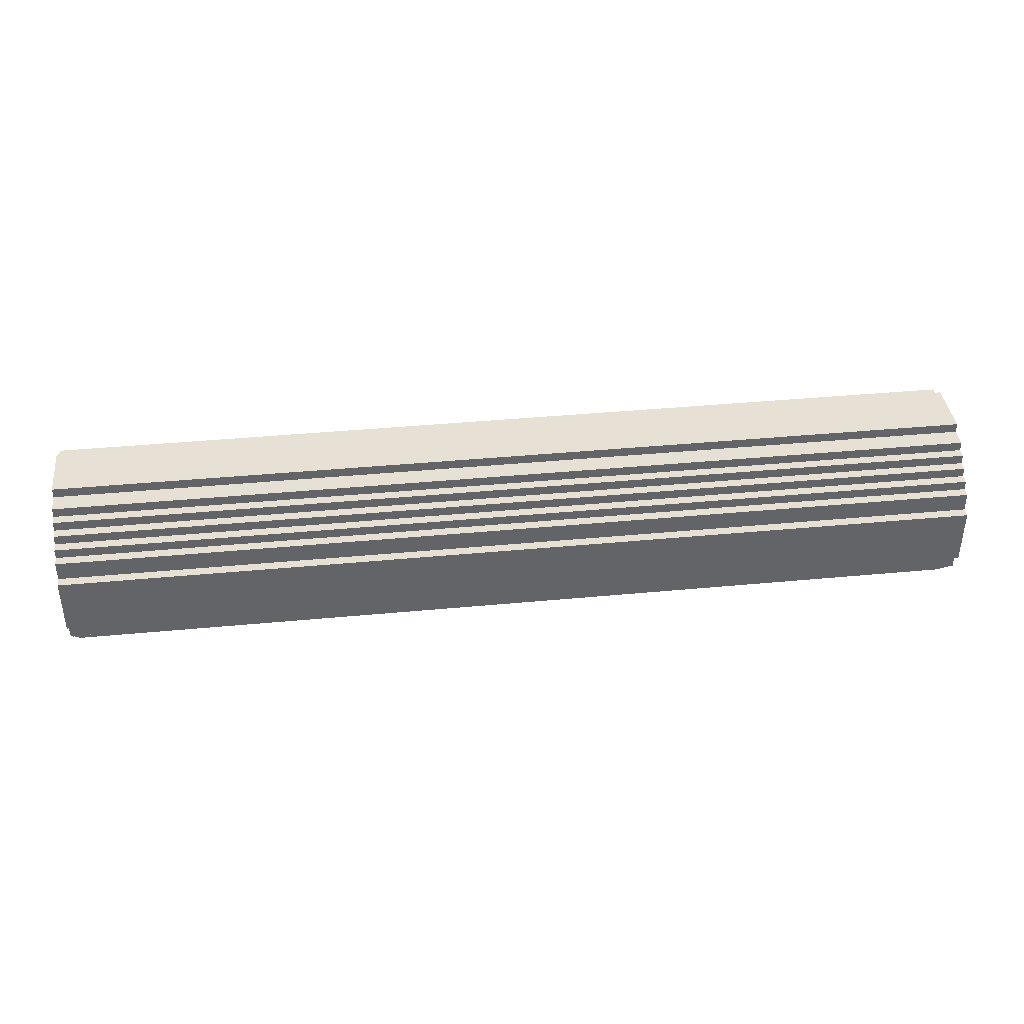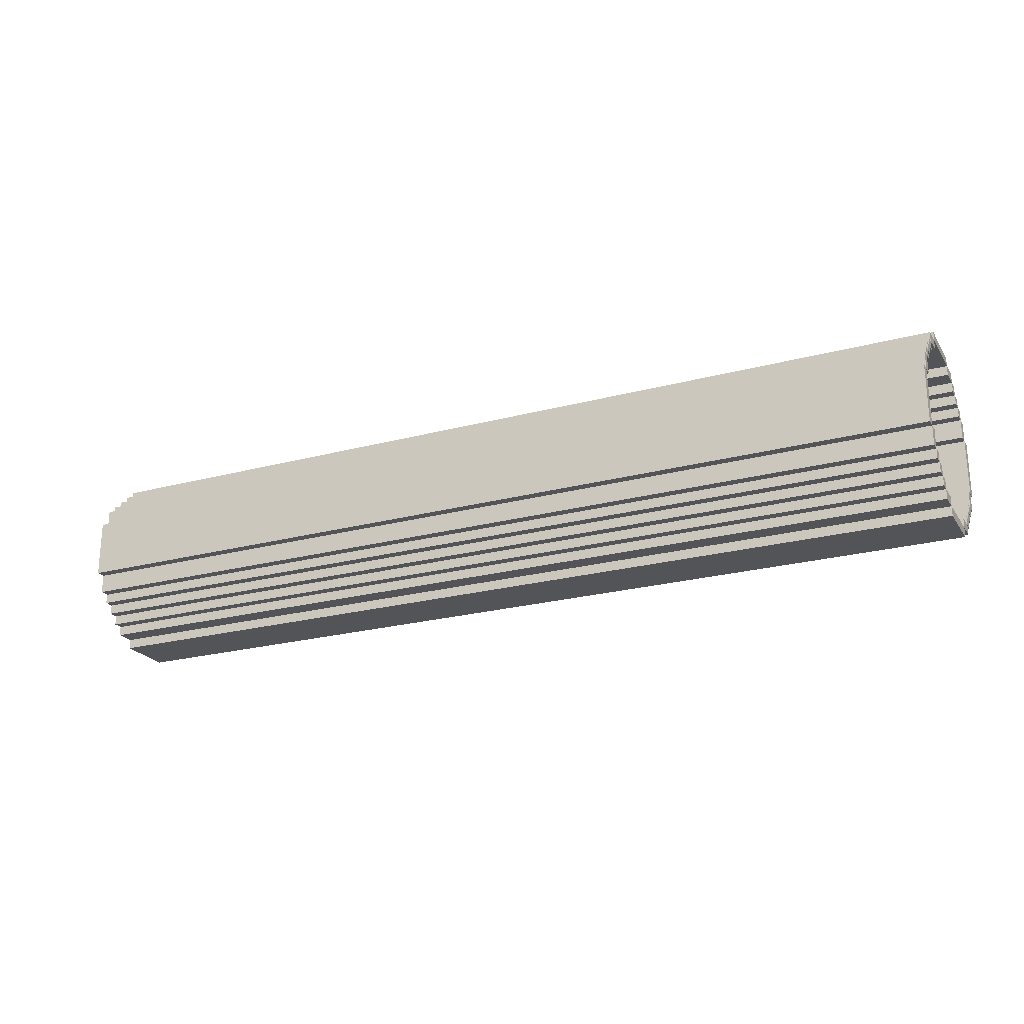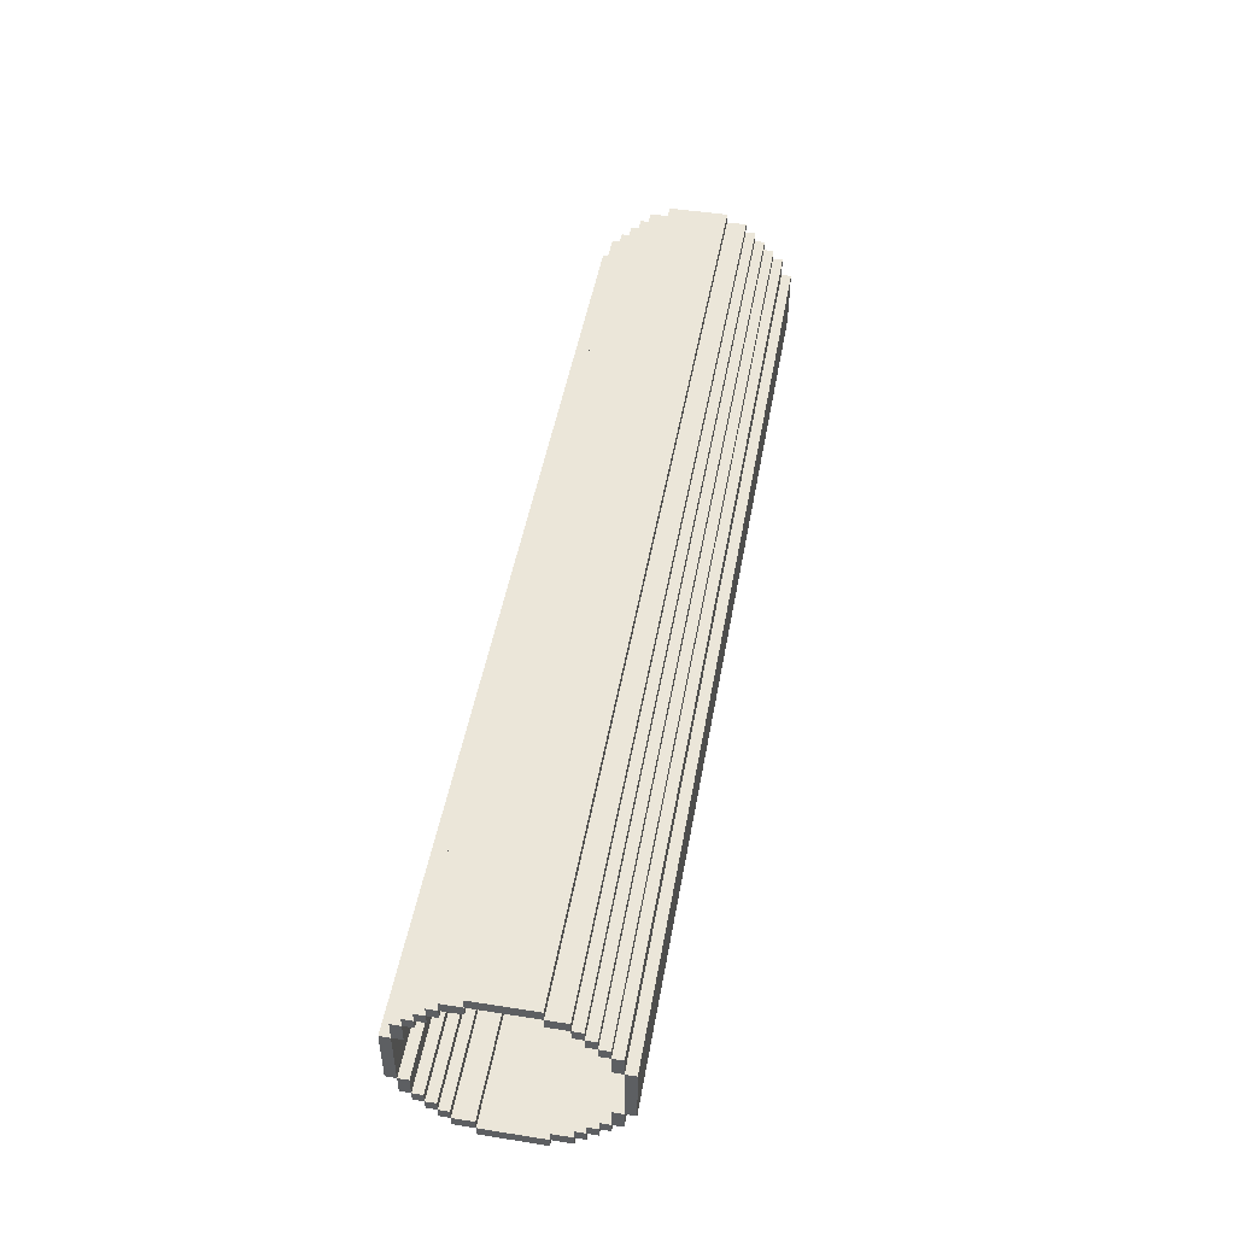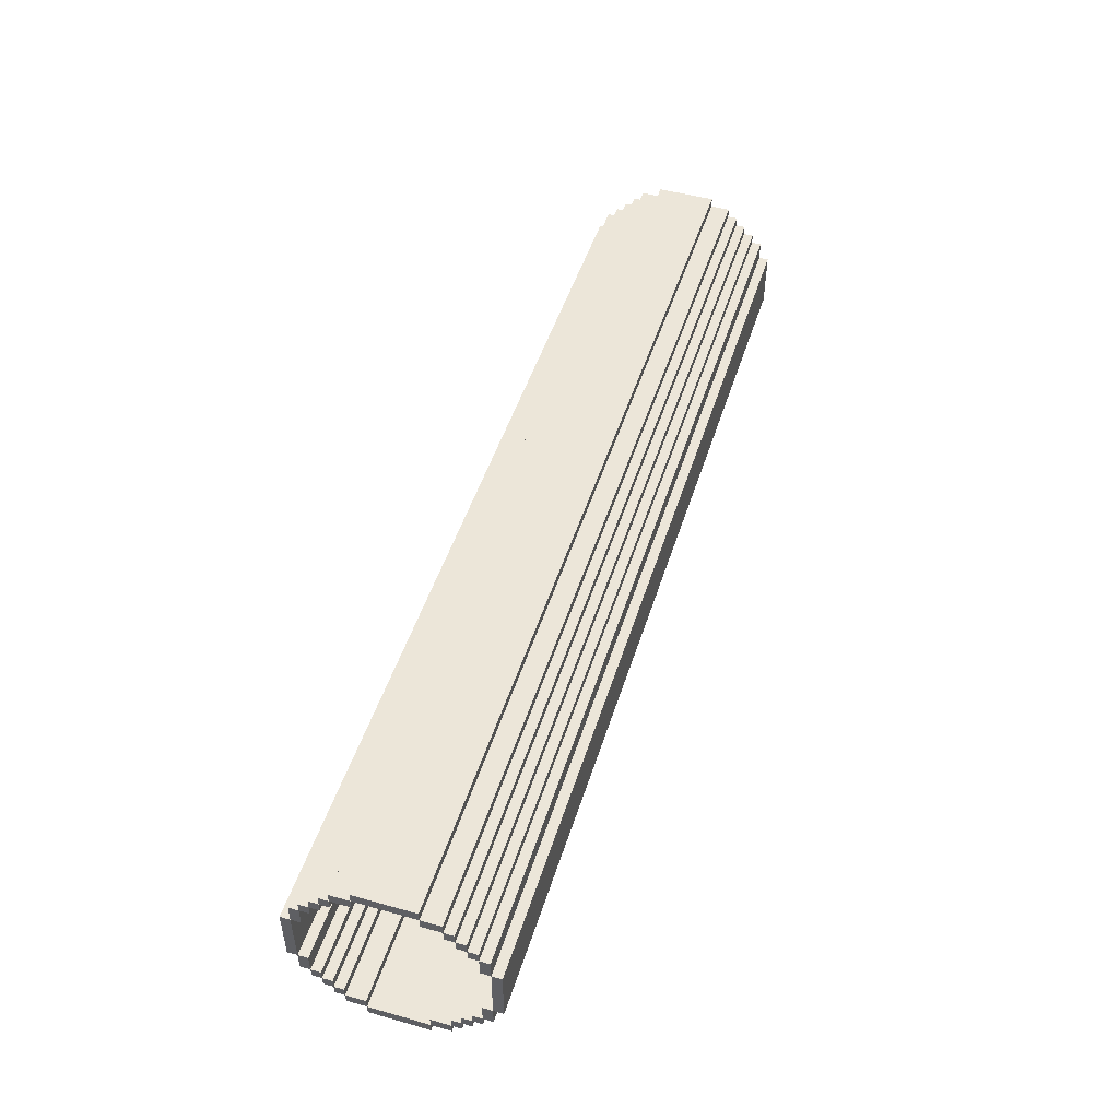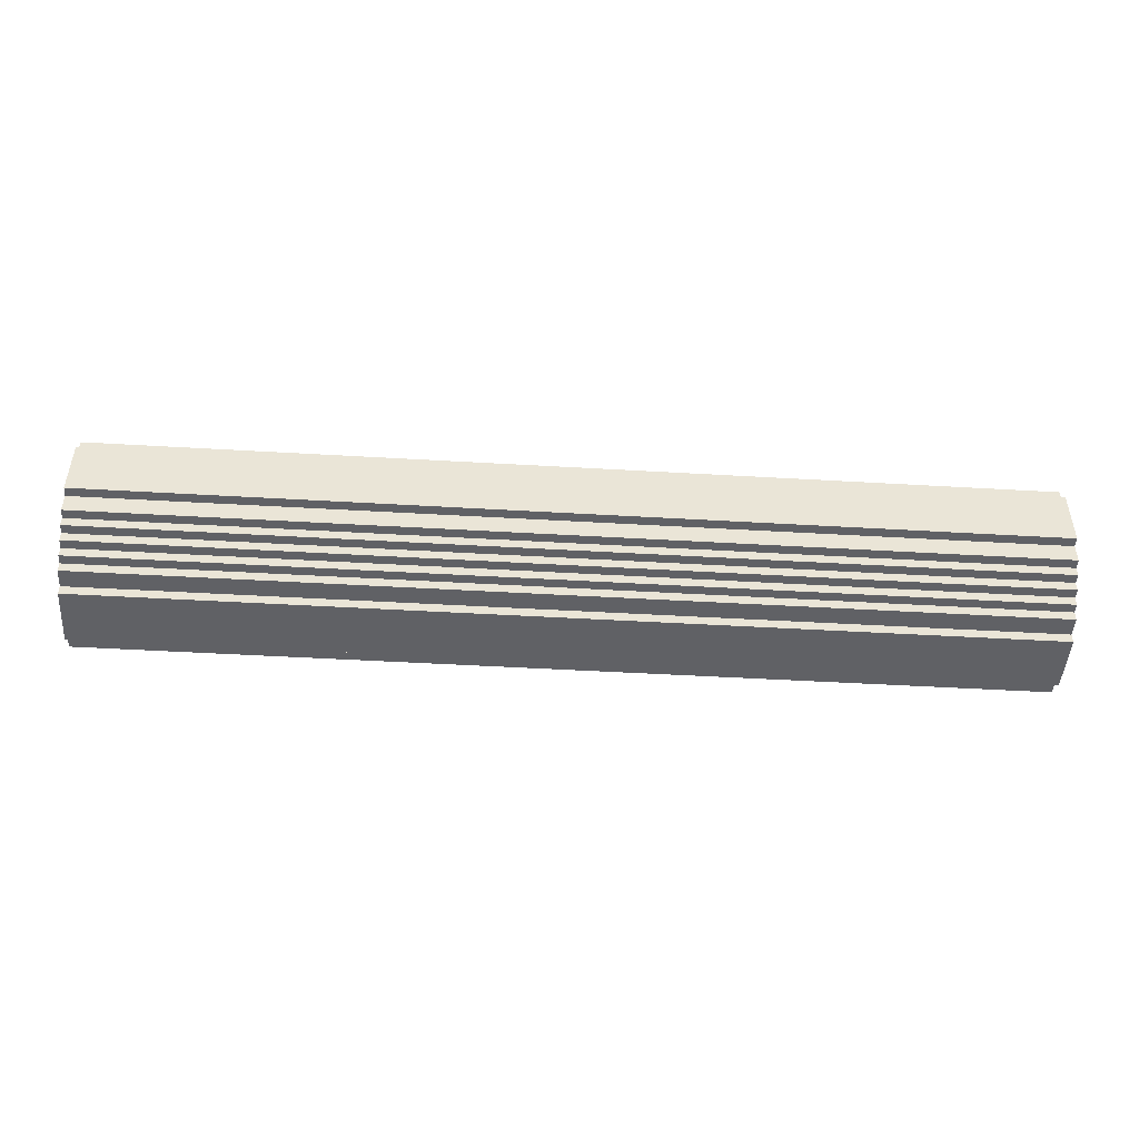
<metadata>
{"format":"obj","ext":"obj","renderer":"f3d","projection":"perspective","resolution":1024,"background":"white","views":[{"elev":39.1,"azim":173.2,"up":"+Z"},{"elev":-22.8,"azim":24.8,"up":"+Z"},{"elev":47.9,"azim":-80.0,"up":"+Y"},{"elev":49.0,"azim":107.3,"up":"+Y"},{"elev":-47.3,"azim":176.2,"up":"+Y"}]}
</metadata>
<code>
v -48 2 3
v -48 2 -3
v -48 3 5
v -48 3 3
v -48 3 -3
v -48 3 -5
v -48 4 6
v -48 4 5
v -48 4 3
v -48 4 -3
v -48 4 -5
v -48 4 -6
v -48 5 7
v -48 5 6
v -48 5 5
v -48 5 -5
v -48 5 -6
v -48 5 -7
v -48 6 8
v -48 6 7
v -48 6 6
v -48 6 -6
v -48 6 -7
v -48 6 -8
v -48 7 9
v -48 7 8
v -48 7 7
v -48 7 -7
v -48 7 -8
v -48 7 -9
v -48 9 10
v -48 9 9
v -48 9 8
v -48 9 -8
v -48 9 -9
v -48 9 -10
v -48 15 10
v -48 15 9
v -48 15 8
v -48 15 -8
v -48 15 -9
v -48 15 -10
v -48 17 9
v -48 17 8
v -48 17 7
v -48 17 -7
v -48 17 -8
v -48 17 -9
v -48 18 8
v -48 18 7
v -48 18 6
v -48 18 -6
v -48 18 -7
v -48 18 -8
v -48 19 7
v -48 19 6
v -48 19 5
v -48 19 -5
v -48 19 -6
v -48 19 -7
v -48 20 6
v -48 20 5
v -48 20 3
v -48 20 -3
v -48 20 -5
v -48 20 -6
v -48 21 5
v -48 21 3
v -48 21 -3
v -48 21 -5
v -48 22 3
v -48 22 -3
v 48 2 3
v 48 2 -3
v 48 3 5
v 48 3 3
v 48 3 -3
v 48 3 -5
v 48 4 6
v 48 4 5
v 48 4 3
v 48 4 -3
v 48 4 -5
v 48 4 -6
v 48 5 7
v 48 5 6
v 48 5 5
v 48 5 -5
v 48 5 -6
v 48 5 -7
v 48 6 8
v 48 6 7
v 48 6 6
v 48 6 -6
v 48 6 -7
v 48 6 -8
v 48 7 9
v 48 7 8
v 48 7 7
v 48 7 -7
v 48 7 -8
v 48 7 -9
v 48 9 10
v 48 9 9
v 48 9 8
v 48 9 -8
v 48 9 -9
v 48 9 -10
v 48 15 10
v 48 15 9
v 48 15 8
v 48 15 -8
v 48 15 -9
v 48 15 -10
v 48 17 9
v 48 17 8
v 48 17 7
v 48 17 -7
v 48 17 -8
v 48 17 -9
v 48 18 8
v 48 18 7
v 48 18 6
v 48 18 -6
v 48 18 -7
v 48 18 -8
v 48 19 7
v 48 19 6
v 48 19 5
v 48 19 -5
v 48 19 -6
v 48 19 -7
v 48 20 6
v 48 20 5
v 48 20 3
v 48 20 -3
v 48 20 -5
v 48 20 -6
v 48 21 5
v 48 21 3
v 48 21 -3
v 48 21 -5
v 48 22 3
v 48 22 -3
v -48 9 10
v -48 15 10
v 48 9 10
v 48 15 10
v -48 7 9
v -48 9 9
v -48 15 9
v -48 17 9
v 48 7 9
v 48 9 9
v 48 15 9
v 48 17 9
v -48 6 8
v -48 7 8
v -48 17 8
v -48 18 8
v 48 6 8
v 48 7 8
v 48 17 8
v 48 18 8
v -48 5 7
v -48 6 7
v -48 18 7
v -48 19 7
v 48 5 7
v 48 6 7
v 48 18 7
v 48 19 7
v -48 4 6
v -48 5 6
v -48 19 6
v -48 20 6
v 48 4 6
v 48 5 6
v 48 19 6
v 48 20 6
v -48 3 5
v -48 4 5
v -48 20 5
v -48 21 5
v 48 3 5
v 48 4 5
v 48 20 5
v 48 21 5
v -48 2 3
v -48 3 3
v -48 21 3
v -48 22 3
v 48 2 3
v 48 3 3
v 48 21 3
v 48 22 3
v -48 3 -3
v -48 4 -3
v -48 20 -3
v -48 21 -3
v 48 3 -3
v 48 4 -3
v 48 20 -3
v 48 21 -3
v -48 4 -5
v -48 5 -5
v -48 19 -5
v -48 20 -5
v 48 4 -5
v 48 5 -5
v 48 19 -5
v 48 20 -5
v -48 5 -6
v -48 6 -6
v -48 18 -6
v -48 19 -6
v 48 5 -6
v 48 6 -6
v 48 18 -6
v 48 19 -6
v -48 6 -7
v -48 7 -7
v -48 17 -7
v -48 18 -7
v 48 6 -7
v 48 7 -7
v 48 17 -7
v 48 18 -7
v -48 7 -8
v -48 9 -8
v -48 15 -8
v -48 17 -8
v 48 7 -8
v 48 9 -8
v 48 15 -8
v 48 17 -8
v -48 9 -9
v -48 15 -9
v 48 9 -9
v 48 15 -9
v -48 9 9
v -48 15 9
v 48 9 9
v 48 15 9
v -48 7 8
v -48 9 8
v -48 15 8
v -48 17 8
v 48 7 8
v 48 9 8
v 48 15 8
v 48 17 8
v -48 6 7
v -48 7 7
v -48 17 7
v -48 18 7
v 48 6 7
v 48 7 7
v 48 17 7
v 48 18 7
v -48 5 6
v -48 6 6
v -48 18 6
v -48 19 6
v 48 5 6
v 48 6 6
v 48 18 6
v 48 19 6
v -48 4 5
v -48 5 5
v -48 19 5
v -48 20 5
v 48 4 5
v 48 5 5
v 48 19 5
v 48 20 5
v -48 3 3
v -48 4 3
v -48 20 3
v -48 21 3
v 48 3 3
v 48 4 3
v 48 20 3
v 48 21 3
v -48 2 -3
v -48 3 -3
v -48 21 -3
v -48 22 -3
v 48 2 -3
v 48 3 -3
v 48 21 -3
v 48 22 -3
v -48 3 -5
v -48 4 -5
v -48 20 -5
v -48 21 -5
v 48 3 -5
v 48 4 -5
v 48 20 -5
v 48 21 -5
v -48 4 -6
v -48 5 -6
v -48 19 -6
v -48 20 -6
v 48 4 -6
v 48 5 -6
v 48 19 -6
v 48 20 -6
v -48 5 -7
v -48 6 -7
v -48 18 -7
v -48 19 -7
v 48 5 -7
v 48 6 -7
v 48 18 -7
v 48 19 -7
v -48 6 -8
v -48 7 -8
v -48 17 -8
v -48 18 -8
v 48 6 -8
v 48 7 -8
v 48 17 -8
v 48 18 -8
v -48 7 -9
v -48 9 -9
v -48 15 -9
v -48 17 -9
v 48 7 -9
v 48 9 -9
v 48 15 -9
v 48 17 -9
v -48 9 -10
v -48 15 -10
v 48 9 -10
v 48 15 -10
v -48 2 3
v 48 2 3
v -48 2 -3
v 48 2 -3
v -48 3 5
v 48 3 5
v -48 3 3
v 48 3 3
v -48 3 -3
v 48 3 -3
v -48 3 -5
v 48 3 -5
v -48 4 6
v 48 4 6
v -48 4 5
v 48 4 5
v -48 4 -5
v 48 4 -5
v -48 4 -6
v 48 4 -6
v -48 5 7
v 48 5 7
v -48 5 6
v 48 5 6
v -48 5 -6
v 48 5 -6
v -48 5 -7
v 48 5 -7
v -48 6 8
v 48 6 8
v -48 6 7
v 48 6 7
v -48 6 -7
v 48 6 -7
v -48 6 -8
v 48 6 -8
v -48 7 9
v 48 7 9
v -48 7 8
v 48 7 8
v -48 7 -8
v 48 7 -8
v -48 7 -9
v 48 7 -9
v -48 9 10
v 48 9 10
v -48 9 9
v 48 9 9
v -48 9 -9
v 48 9 -9
v -48 9 -10
v 48 9 -10
v -48 15 9
v 48 15 9
v -48 15 8
v 48 15 8
v -48 15 -8
v 48 15 -8
v -48 15 -9
v 48 15 -9
v -48 17 8
v 48 17 8
v -48 17 7
v 48 17 7
v -48 17 -7
v 48 17 -7
v -48 17 -8
v 48 17 -8
v -48 18 7
v 48 18 7
v -48 18 6
v 48 18 6
v -48 18 -6
v 48 18 -6
v -48 18 -7
v 48 18 -7
v -48 19 6
v 48 19 6
v -48 19 5
v 48 19 5
v -48 19 -5
v 48 19 -5
v -48 19 -6
v 48 19 -6
v -48 20 5
v 48 20 5
v -48 20 3
v 48 20 3
v -48 20 -3
v 48 20 -3
v -48 20 -5
v 48 20 -5
v -48 21 3
v 48 21 3
v -48 21 -3
v 48 21 -3
v -48 3 3
v 48 3 3
v -48 3 -3
v 48 3 -3
v -48 4 5
v 48 4 5
v -48 4 3
v 48 4 3
v -48 4 -3
v 48 4 -3
v -48 4 -5
v 48 4 -5
v -48 5 6
v 48 5 6
v -48 5 5
v 48 5 5
v -48 5 -5
v 48 5 -5
v -48 5 -6
v 48 5 -6
v -48 6 7
v 48 6 7
v -48 6 6
v 48 6 6
v -48 6 -6
v 48 6 -6
v -48 6 -7
v 48 6 -7
v -48 7 8
v 48 7 8
v -48 7 7
v 48 7 7
v -48 7 -7
v 48 7 -7
v -48 7 -8
v 48 7 -8
v -48 9 9
v 48 9 9
v -48 9 8
v 48 9 8
v -48 9 -8
v 48 9 -8
v -48 9 -9
v 48 9 -9
v -48 15 10
v 48 15 10
v -48 15 9
v 48 15 9
v -48 15 -9
v 48 15 -9
v -48 15 -10
v 48 15 -10
v -48 17 9
v 48 17 9
v -48 17 8
v 48 17 8
v -48 17 -8
v 48 17 -8
v -48 17 -9
v 48 17 -9
v -48 18 8
v 48 18 8
v -48 18 7
v 48 18 7
v -48 18 -7
v 48 18 -7
v -48 18 -8
v 48 18 -8
v -48 19 7
v 48 19 7
v -48 19 6
v 48 19 6
v -48 19 -6
v 48 19 -6
v -48 19 -7
v 48 19 -7
v -48 20 6
v 48 20 6
v -48 20 5
v 48 20 5
v -48 20 -5
v 48 20 -5
v -48 20 -6
v 48 20 -6
v -48 21 5
v 48 21 5
v -48 21 3
v 48 21 3
v -48 21 -3
v 48 21 -3
v -48 21 -5
v 48 21 -5
v -48 22 3
v 48 22 3
v -48 22 -3
v 48 22 -3
f 4 2 1
f 5 2 4
f 8 4 3
f 9 4 8
f 10 6 5
f 11 6 10
f 14 8 7
f 15 8 14
f 16 12 11
f 17 12 16
f 20 14 13
f 21 14 20
f 22 18 17
f 23 18 22
f 26 20 19
f 27 20 26
f 28 24 23
f 29 24 28
f 32 26 25
f 33 26 32
f 34 30 29
f 35 30 34
f 37 32 31
f 38 32 37
f 41 36 35
f 42 36 41
f 43 39 38
f 44 39 43
f 47 41 40
f 48 41 47
f 49 45 44
f 50 45 49
f 53 47 46
f 54 47 53
f 55 51 50
f 56 51 55
f 59 53 52
f 60 53 59
f 61 57 56
f 62 57 61
f 65 59 58
f 66 59 65
f 67 63 62
f 68 63 67
f 69 65 64
f 70 65 69
f 71 69 68
f 72 69 71
f 73 74 76
f 76 74 77
f 75 76 80
f 80 76 81
f 77 78 82
f 82 78 83
f 79 80 86
f 86 80 87
f 83 84 88
f 88 84 89
f 85 86 92
f 92 86 93
f 89 90 94
f 94 90 95
f 91 92 98
f 98 92 99
f 95 96 100
f 100 96 101
f 97 98 104
f 104 98 105
f 101 102 106
f 106 102 107
f 103 104 109
f 109 104 110
f 107 108 113
f 113 108 114
f 110 111 115
f 115 111 116
f 112 113 119
f 119 113 120
f 116 117 121
f 121 117 122
f 118 119 125
f 125 119 126
f 122 123 127
f 127 123 128
f 124 125 131
f 131 125 132
f 128 129 133
f 133 129 134
f 130 131 137
f 137 131 138
f 134 135 139
f 139 135 140
f 136 137 141
f 141 137 142
f 140 141 143
f 143 141 144
f 147 146 145
f 148 146 147
f 153 150 149
f 154 150 153
f 155 152 151
f 156 152 155
f 161 158 157
f 162 158 161
f 163 160 159
f 164 160 163
f 169 166 165
f 170 166 169
f 171 168 167
f 172 168 171
f 177 174 173
f 178 174 177
f 179 176 175
f 180 176 179
f 185 182 181
f 186 182 185
f 187 184 183
f 188 184 187
f 193 190 189
f 194 190 193
f 195 192 191
f 196 192 195
f 201 198 197
f 202 198 201
f 203 200 199
f 204 200 203
f 209 206 205
f 210 206 209
f 211 208 207
f 212 208 211
f 217 214 213
f 218 214 217
f 219 216 215
f 220 216 219
f 225 222 221
f 226 222 225
f 227 224 223
f 228 224 227
f 233 230 229
f 234 230 233
f 235 232 231
f 236 232 235
f 239 238 237
f 240 238 239
f 241 242 243
f 243 242 244
f 245 246 249
f 249 246 250
f 247 248 251
f 251 248 252
f 253 254 257
f 257 254 258
f 255 256 259
f 259 256 260
f 261 262 265
f 265 262 266
f 263 264 267
f 267 264 268
f 269 270 273
f 273 270 274
f 271 272 275
f 275 272 276
f 277 278 281
f 281 278 282
f 279 280 283
f 283 280 284
f 285 286 289
f 289 286 290
f 287 288 291
f 291 288 292
f 293 294 297
f 297 294 298
f 295 296 299
f 299 296 300
f 301 302 305
f 305 302 306
f 303 304 307
f 307 304 308
f 309 310 313
f 313 310 314
f 311 312 315
f 315 312 316
f 317 318 321
f 321 318 322
f 319 320 323
f 323 320 324
f 325 326 329
f 329 326 330
f 327 328 331
f 331 328 332
f 333 334 335
f 335 334 336
f 339 338 337
f 340 338 339
f 343 342 341
f 344 342 343
f 347 346 345
f 348 346 347
f 351 350 349
f 352 350 351
f 355 354 353
f 356 354 355
f 359 358 357
f 360 358 359
f 363 362 361
f 364 362 363
f 367 366 365
f 368 366 367
f 371 370 369
f 372 370 371
f 375 374 373
f 376 374 375
f 379 378 377
f 380 378 379
f 383 382 381
f 384 382 383
f 387 386 385
f 388 386 387
f 391 390 389
f 392 390 391
f 395 394 393
f 396 394 395
f 399 398 397
f 400 398 399
f 403 402 401
f 404 402 403
f 407 406 405
f 408 406 407
f 411 410 409
f 412 410 411
f 415 414 413
f 416 414 415
f 419 418 417
f 420 418 419
f 423 422 421
f 424 422 423
f 427 426 425
f 428 426 427
f 431 430 429
f 432 430 431
f 433 434 435
f 435 434 436
f 437 438 439
f 439 438 440
f 441 442 443
f 443 442 444
f 445 446 447
f 447 446 448
f 449 450 451
f 451 450 452
f 453 454 455
f 455 454 456
f 457 458 459
f 459 458 460
f 461 462 463
f 463 462 464
f 465 466 467
f 467 466 468
f 469 470 471
f 471 470 472
f 473 474 475
f 475 474 476
f 477 478 479
f 479 478 480
f 481 482 483
f 483 482 484
f 485 486 487
f 487 486 488
f 489 490 491
f 491 490 492
f 493 494 495
f 495 494 496
f 497 498 499
f 499 498 500
f 501 502 503
f 503 502 504
f 505 506 507
f 507 506 508
f 509 510 511
f 511 510 512
f 513 514 515
f 515 514 516
f 517 518 519
f 519 518 520
f 521 522 523
f 523 522 524
f 525 526 527
f 527 526 528

</code>
